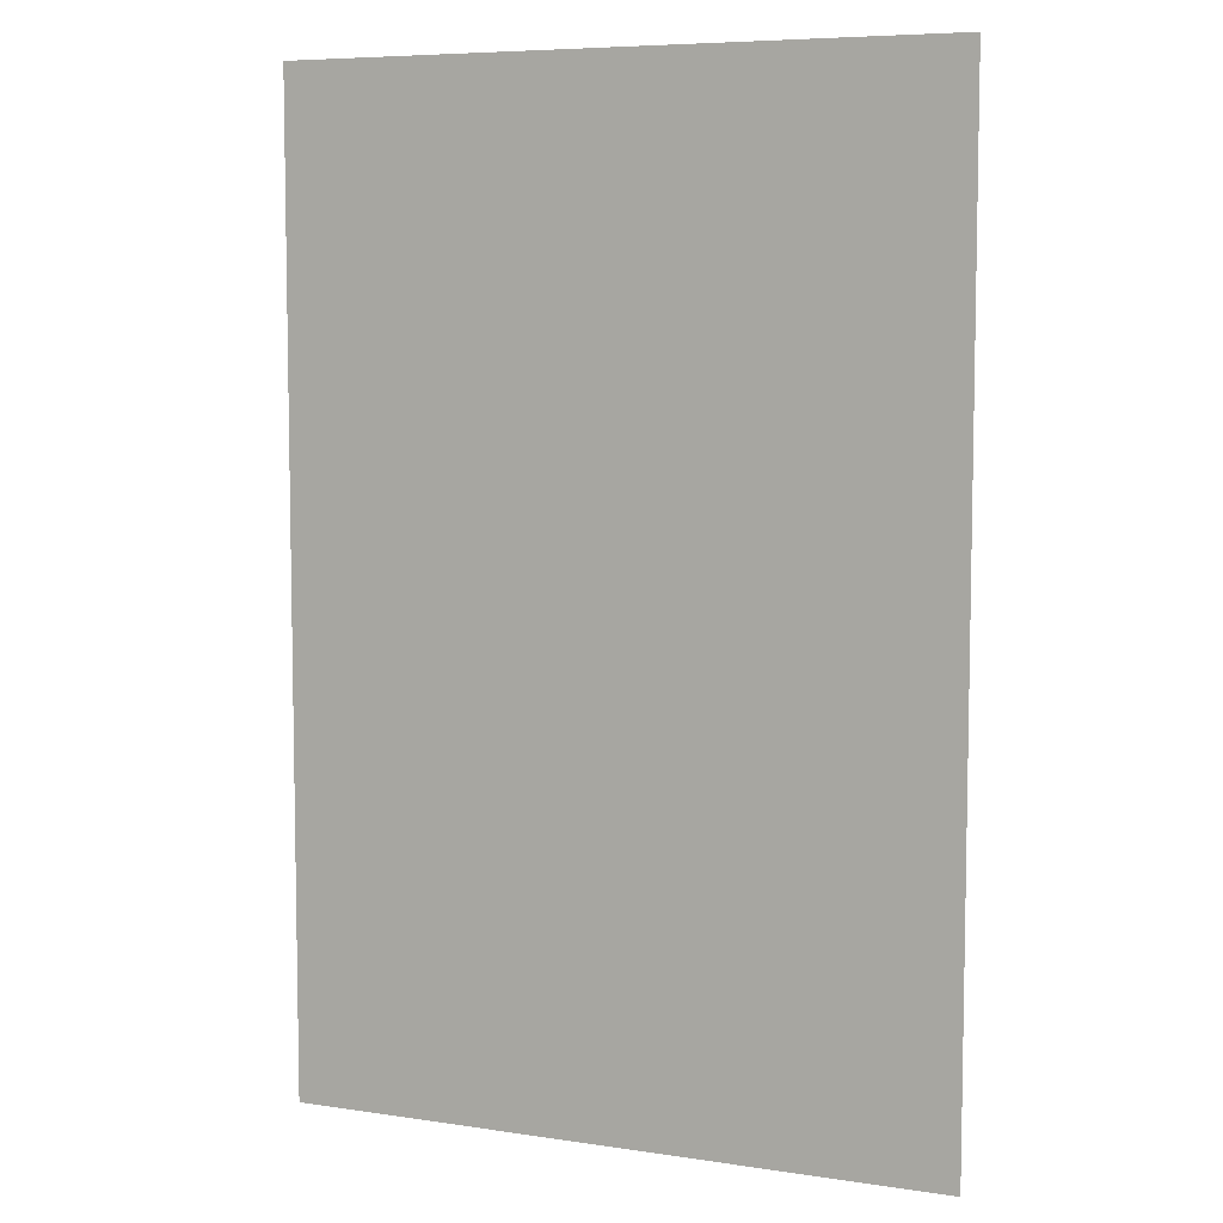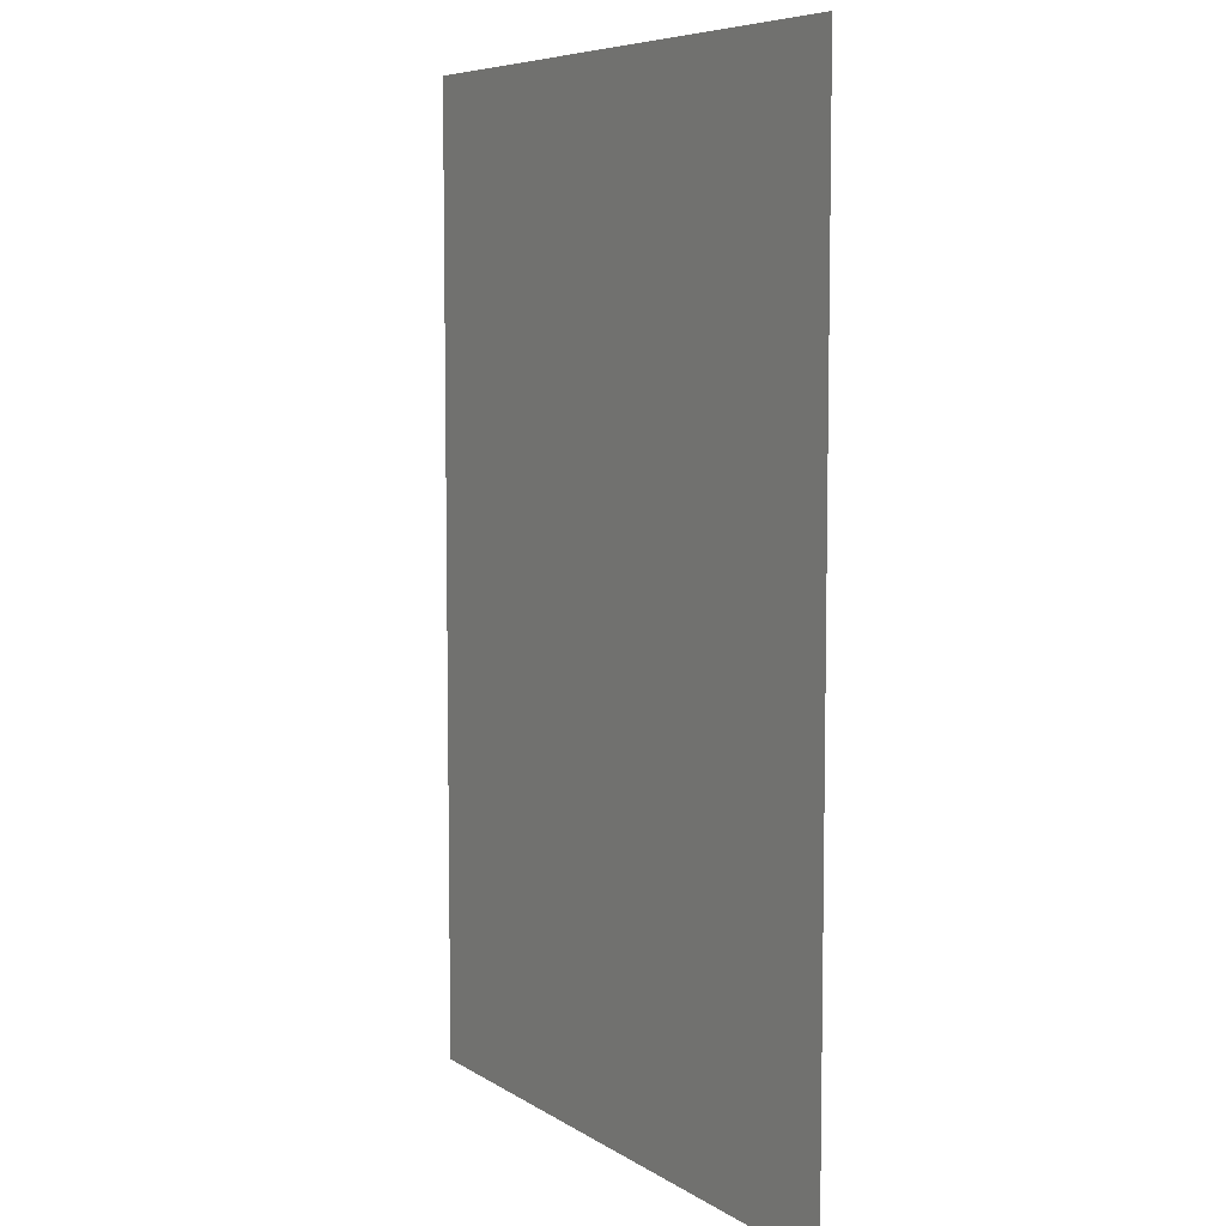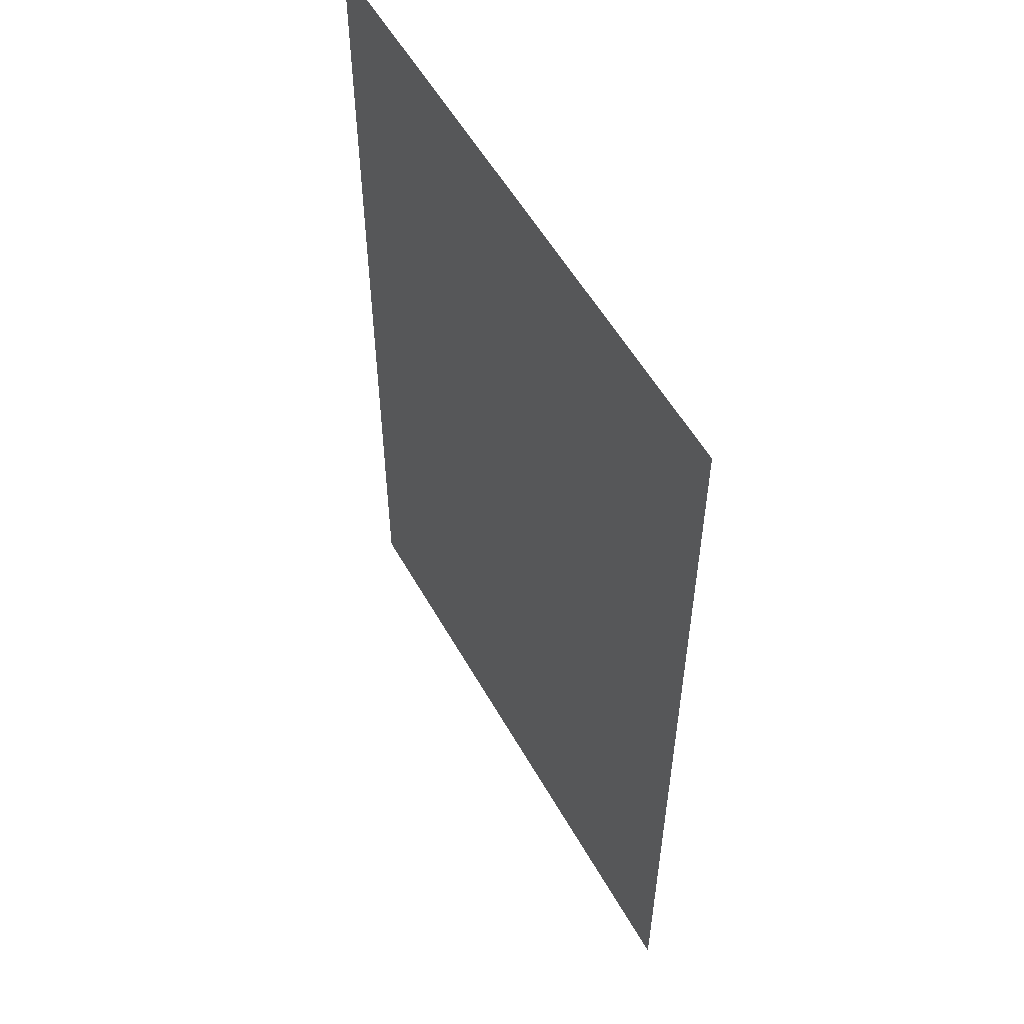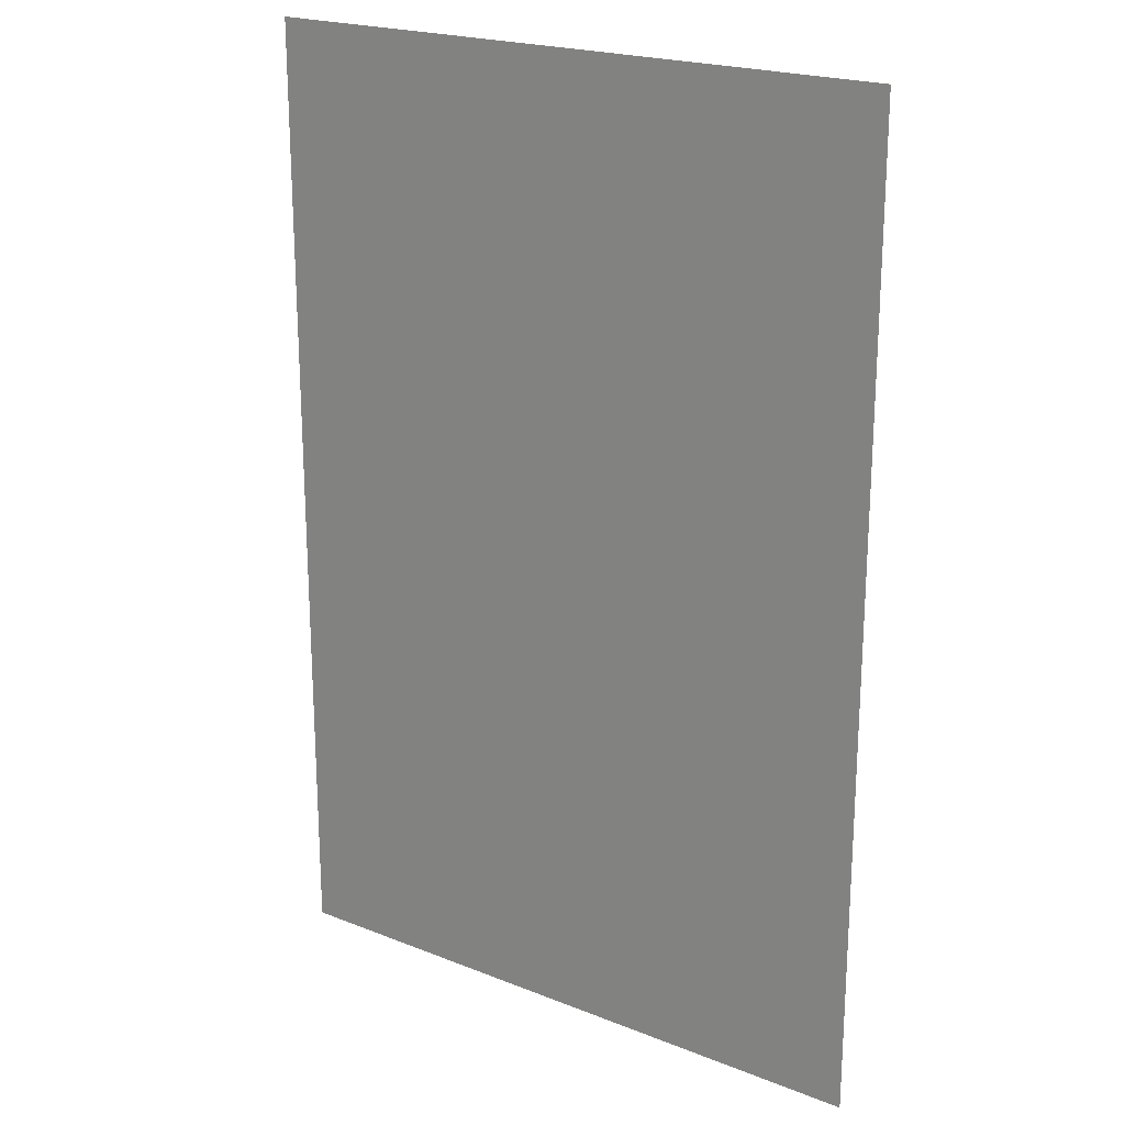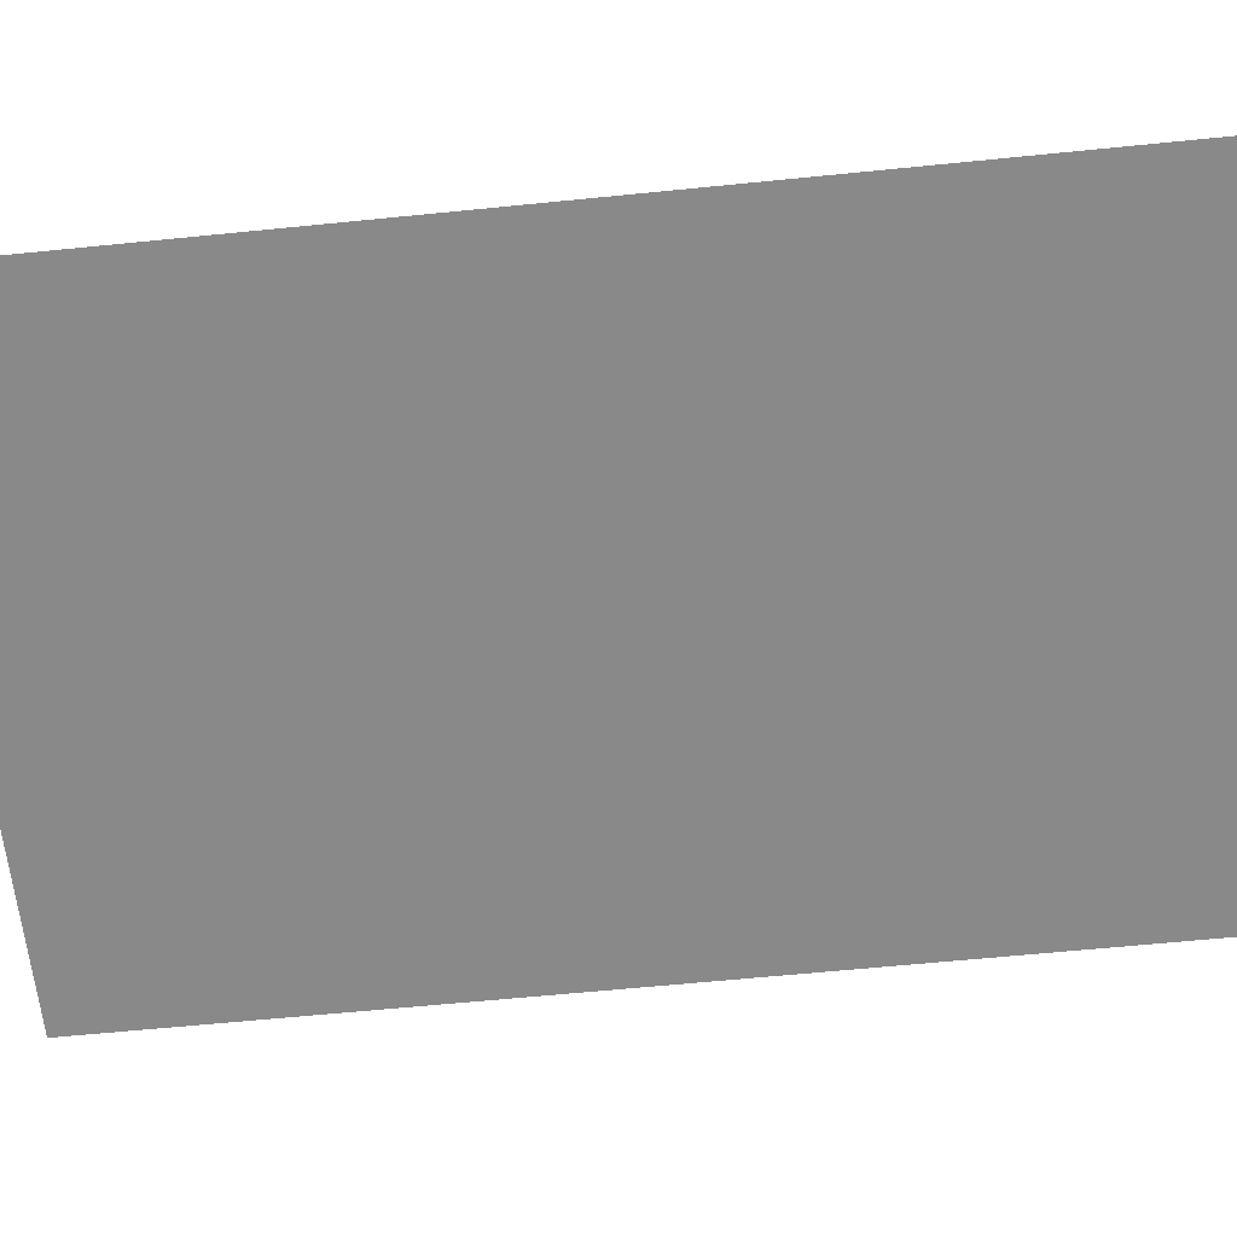
<metadata>
{"format":"obj","ext":"obj","renderer":"f3d","projection":"perspective","resolution":1024,"background":"white","views":[{"elev":7.0,"azim":23.6,"up":"+Z"},{"elev":6.9,"azim":59.7,"up":"+Z"},{"elev":55.5,"azim":60.9,"up":"+Z"},{"elev":21.2,"azim":35.2,"up":"+Z"},{"elev":-63.0,"azim":95.8,"up":"+Y"}]}
</metadata>
<code>
g White_House_R_glass_02
v -1 0 -1.5
v -1 0 1.5
v 1 0 1.5
v 1 0 -1.5
g White_House_R_glass_02_0
f 3 2 1
f 4 3 1

</code>
